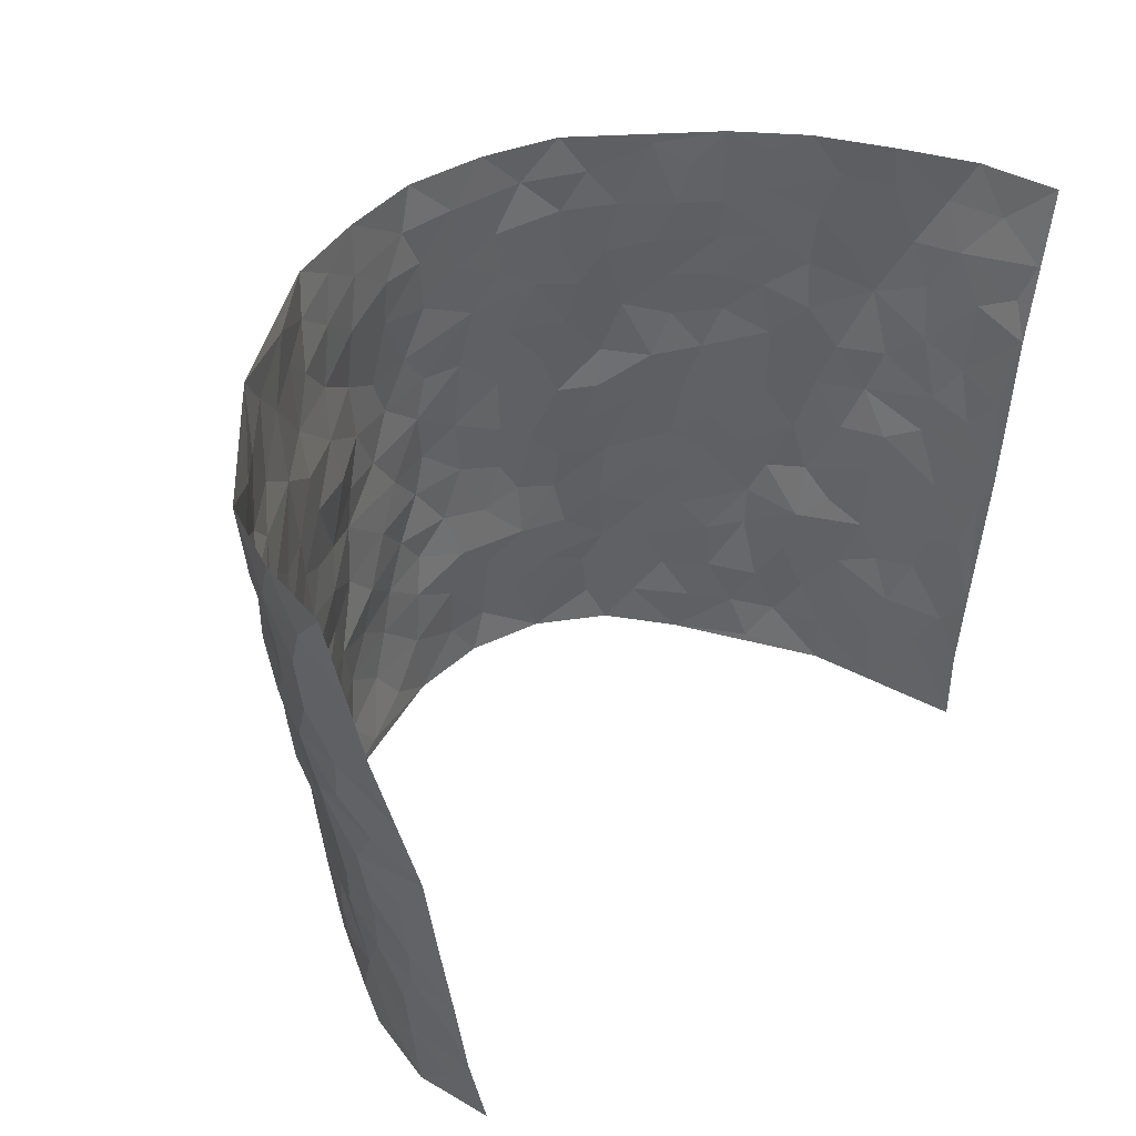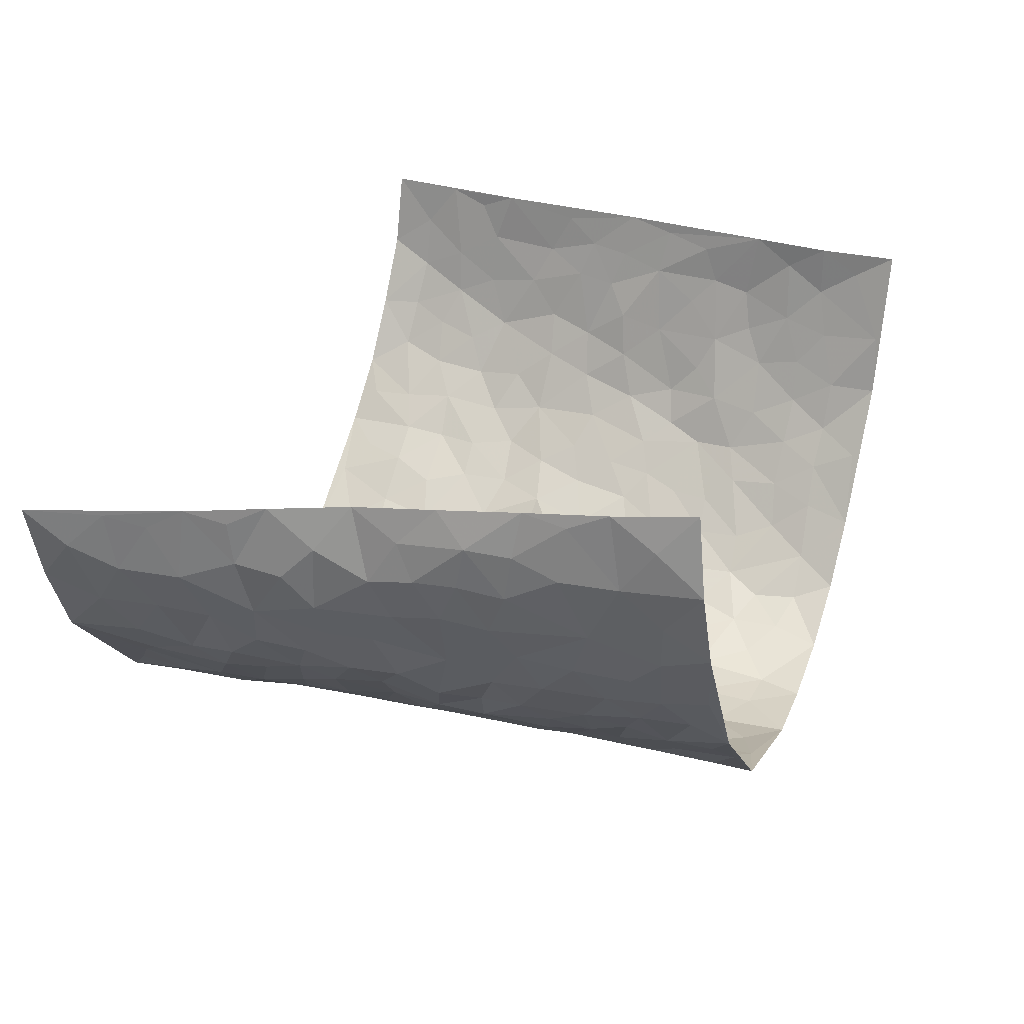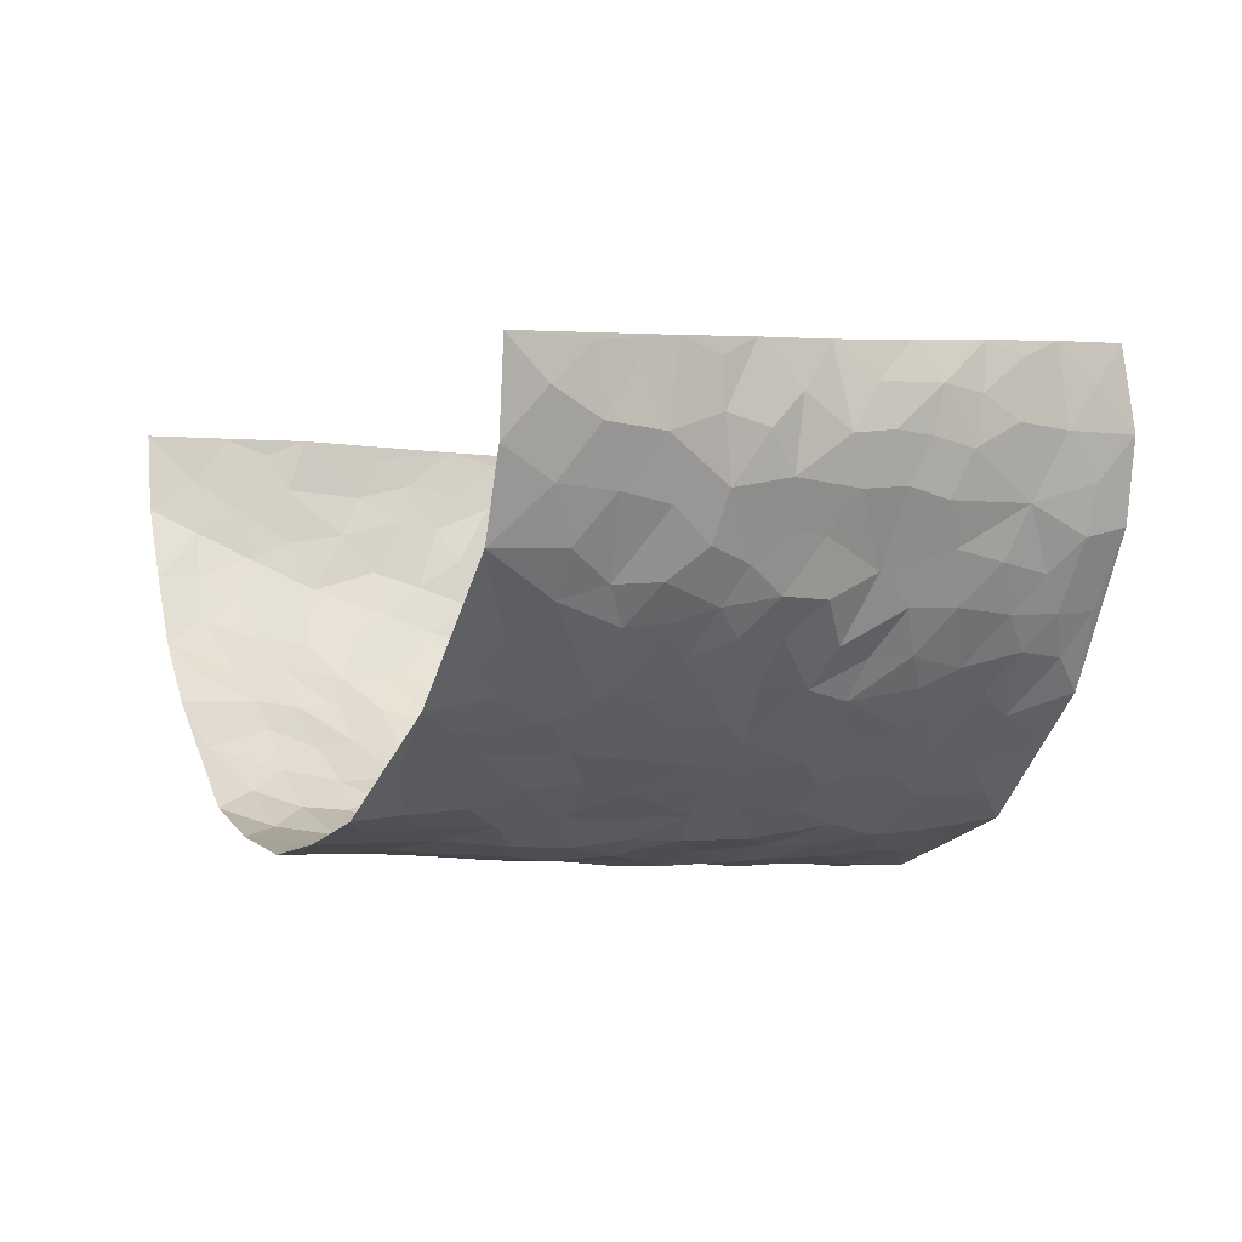
<metadata>
{"format":"obj","ext":"obj","renderer":"f3d","projection":"perspective","resolution":1024,"background":"white","views":[{"elev":41.8,"azim":-46.7,"up":"+Y"},{"elev":28.5,"azim":-70.4,"up":"+Z"},{"elev":-4.2,"azim":-118.8,"up":"+Z"}]}
</metadata>
<code>
v -0.5511 0.03487 0.4441
v -0.692 1.017 0.3488
v 0.5805 -0.02129 0.4038
v 0.6661 0.9713 0.411
v -0.5859 0.4054 0.2269
v -0.6031 0.5295 0.397
v -0.5964 0.3753 0.2906
v 0.004509 0.006635 -0.257
v -0.5821 0.2812 0.4218
v -0.6011 0.361 0.3571
v -0.5305 0.01421 0.2017
v -0.5713 0.1567 0.4333
v -0.5428 0.3021 0.1571
v -0.5609 0.02145 0.3215
v -0.5873 0.3052 0.2804
v -0.4108 0.007282 -0.01359
v -0.5795 0.217 0.407
v -0.2691 0.1714 -0.1553
v -0.5742 0.3341 0.2146
v -0.5705 0.1407 0.3171
v -0.5675 0.08987 0.3834
v -0.5535 0.07992 0.255
v -0.5153 0.1363 0.1342
v -0.5361 0.08601 0.1839
v -0.5825 0.2275 0.3207
v -0.5912 0.2932 0.3513
v -0.5547 0.1906 0.221
v -0.5324 0.219 0.1452
v -0.6119 0.5047 0.2831
v -0.593 0.4046 0.4092
v -0.6186 1.003 0.1167
v -0.448 0.2275 0.01223
v 0.2595 0.16 -0.2102
v -0.6542 0.7728 0.3716
v -0.3318 0.3972 -0.1139
v -0.6201 0.7612 0.1792
v -0.6333 0.8406 0.1891
v -0.4913 0.447 0.03073
v -0.5134 0.6099 0.03417
v -0.4477 1.002 -0.05912
v -0.6425 0.7095 0.3554
v -0.5489 0.5678 0.08568
v -0.3563 0.758 -0.1049
v -0.4363 0.2845 -0.01512
v -0.3973 0.2294 -0.04632
v -0.4174 0.1673 -0.01529
v -0.4009 0.641 -0.06943
v -0.333 0.5646 -0.1169
v 0.1696 0.4768 -0.2256
v -0.3024 0.2254 -0.1312
v -0.1931 0.6159 -0.186
v -0.341 0.6339 -0.1118
v -0.2775 0.06178 -0.1504
v -0.5372 0.7143 0.04876
v -0.3465 0.1989 -0.08809
v -0.6317 0.6332 0.2772
v -0.03279 0.3526 -0.2494
v 0.06277 0.3437 -0.2512
v 0.2899 0.4522 -0.1726
v -0.08924 0.5565 -0.2369
v -0.1564 0.5612 -0.2139
v 0.09867 0.6348 -0.239
v -0.5108 0.353 0.0829
v -0.5863 0.5828 0.1648
v -0.6624 0.8296 0.3382
v -0.4596 0.1353 0.03512
v -0.322 0.01712 -0.1001
v -0.5923 0.4782 0.2184
v -0.4935 0.1795 0.0811
v -0.4748 0.0267 0.09296
v -0.2317 0.006342 -0.185
v -0.4862 0.09585 0.08577
v -0.4452 0.05953 0.03071
v -0.371 0.04254 -0.05806
v -0.3872 0.1091 -0.04722
v -0.6392 0.7026 0.2901
v -0.6731 0.8941 0.3521
v -0.5729 0.5183 0.1602
v 0.007378 1.004 -0.233
v -0.6227 0.6853 0.2037
v -0.4716 0.3202 0.02398
v -0.4467 0.4653 -0.02215
v 0.01227 0.5764 -0.2463
v -0.04316 0.488 -0.2433
v 0.008472 0.4247 -0.2543
v -0.1184 0.1324 -0.2309
v -0.4947 0.6738 0.008786
v -0.6239 0.5829 0.3271
v -0.5972 0.6976 0.1366
v -0.3946 0.3003 -0.06068
v -0.5068 0.2745 0.08566
v -0.4441 0.6921 -0.03743
v -0.1651 0.49 -0.2158
v -0.241 0.4408 -0.1683
v -0.5454 0.6538 0.06896
v -0.006828 0.122 -0.2531
v -0.372 0.5149 -0.0865
v -0.3104 0.2927 -0.1249
v -0.2244 0.5088 -0.1827
v -0.1722 0.3865 -0.2138
v -0.6291 0.6514 0.3848
v -0.5752 0.6291 0.1198
v -0.6145 0.5912 0.2233
v -0.3198 0.1145 -0.1075
v -0.4497 0.5378 -0.01381
v -0.536 0.4152 0.1239
v -0.1218 0.3288 -0.2228
v -0.1426 0.2545 -0.223
v -0.4555 0.6154 -0.02517
v 0.1141 0.7329 -0.2237
v 0.0005787 0.2194 -0.252
v -0.06793 0.2779 -0.2432
v 0.00987 0.2926 -0.2563
v -0.3792 0.3678 -0.07331
v -0.1879 0.1883 -0.2091
v -0.5398 0.4933 0.0851
v -0.4663 0.3865 0.01948
v -0.4302 0.3956 -0.03473
v -0.2824 0.5286 -0.1482
v -0.2415 0.355 -0.175
v -0.3221 0.4716 -0.1212
v -0.2138 0.2756 -0.194
v -0.08343 0.4157 -0.2319
v -0.5013 0.5367 0.0384
v -0.08761 0.2033 -0.2405
v -0.2026 0.09746 -0.1998
v -0.3532 0.2621 -0.08909
v -0.6052 0.4615 0.3513
v -0.6067 0.4379 0.2926
v 0.0979 0.4269 -0.2455
v 0.2106 0.2414 -0.2217
v 0.08872 0.5213 -0.2443
v 0.02525 0.4928 -0.2533
v 0.1712 0.3968 -0.2321
v 0.5675 0.4789 0.2277
v 0.2223 0.4373 -0.2121
v 0.267 0.316 -0.2032
v 0.1657 0.5709 -0.2255
v 0.1292 1.004 -0.2104
v -0.269 0.6246 -0.1532
v 0.381 0.8743 -0.05599
v 0.4383 0.9904 -0.01424
v -0.2044 0.7856 -0.1955
v -0.05079 0.8701 -0.2265
v -0.2949 0.3529 -0.1405
v -0.4073 0.5705 -0.06047
v -0.06792 0.0574 -0.2374
v -0.1479 0.02673 -0.2106
v 0.1272 0.007423 -0.2588
v 0.02095 0.8653 -0.2329
v -0.01027 0.7049 -0.2424
v 0.3866 0.1928 -0.1076
v 0.3265 0.2893 -0.1569
v 0.4982 0.514 0.04213
v 0.456 0.5376 -0.008225
v 0.4082 0.1302 -0.08484
v 0.4469 0.2192 -0.02411
v 0.3796 0.3576 -0.1019
v 0.02888 0.6455 -0.2449
v -0.05399 0.6326 -0.2432
v -0.1396 0.7351 -0.2223
v -0.08017 0.6988 -0.237
v -0.05386 0.7972 -0.2324
v -0.1287 0.6382 -0.2244
v 0.02787 0.7799 -0.2369
v 0.2481 0.9988 -0.1713
v -0.01142 0.9326 -0.232
v -0.2556 0.8508 -0.1728
v -0.19 0.8851 -0.1966
v -0.2951 0.7852 -0.1486
v -0.2375 1.003 -0.1884
v -0.212 0.701 -0.1836
v -0.2915 0.7049 -0.1396
v -0.1323 0.8351 -0.2141
v -0.1161 1.004 -0.218
v 0.2194 0.7473 -0.1919
v 0.1781 0.6699 -0.2139
v 0.3166 0.5942 -0.1489
v 0.2587 0.525 -0.1873
v 0.2608 0.6658 -0.1714
v 0.3866 0.7385 -0.07123
v 0.3384 0.6812 -0.1247
v 0.279 0.7325 -0.16
v 0.07599 0.9341 -0.2205
v 0.08563 0.8274 -0.225
v 0.1507 0.8617 -0.2089
v 0.2485 0.8736 -0.1697
v 0.3057 0.7915 -0.1327
v 0.2325 0.5972 -0.1953
v -0.6676 0.88 0.2632
v -0.5747 0.8209 0.08732
v -0.6543 0.7876 0.2588
v -0.6652 1.009 0.2291
v -0.6817 0.9538 0.2957
v -0.6465 0.9294 0.1912
v -0.6105 0.8907 0.1236
v -0.5251 0.933 0.02788
v -0.5683 0.89 0.06602
v -0.5788 0.7503 0.09293
v -0.4978 0.817 -0.007138
v -0.5383 0.7844 0.04004
v -0.4611 0.9037 -0.04077
v -0.3619 0.8818 -0.1086
v -0.4847 0.9633 -0.0167
v -0.4236 0.8192 -0.0683
v -0.407 0.9393 -0.0834
v -0.3221 0.9769 -0.1321
v -0.4568 0.7641 -0.03493
v -0.3018 0.905 -0.147
v -0.2484 0.9346 -0.18
v 0.1607 0.7876 -0.2087
v 0.2537 0.8045 -0.1742
v 0.1935 0.9358 -0.1972
v 0.3584 0.8069 -0.08257
v 0.3172 0.8775 -0.1159
v 0.3539 0.9782 -0.08442
v 0.2821 0.9361 -0.1471
v 0.3982 0.9415 -0.04499
v 0.3527 0.491 -0.1132
v 0.3092 0.5287 -0.1459
v 0.4297 0.5963 -0.03753
v 0.3961 0.6592 -0.07407
v 0.3706 0.5835 -0.08984
v 0.3403 0.19 -0.1597
v 0.4263 0.328 -0.05479
v 0.4136 0.516 -0.05968
v 0.332 0.3871 -0.1487
v -0.1173 0.9203 -0.2167
v -0.1764 0.9625 -0.2025
v 0.3137 0.1343 -0.1835
v 0.4748 0.002986 0.05202
v 0.2053 0.3371 -0.2253
v 0.2693 0.3869 -0.1926
v 0.4847 0.2365 0.02505
v 0.5843 0.9793 0.1819
v 0.586 0.2275 0.4084
v 0.4362 0.804 -0.01981
v 0.5496 0.4704 0.1553
v 0.4331 0.7383 -0.0255
v 0.6112 0.4761 0.4115
v 0.5164 0.2799 0.1071
v 0.444 0.4596 -0.0236
v 0.5563 0.2929 0.2098
v 0.4763 0.405 0.01391
v 0.4156 -0.004752 -0.05721
v 0.09332 0.2562 -0.2415
v 0.4282 0.06964 -0.04178
v 0.1391 0.3229 -0.2376
v 0.3832 0.2632 -0.1083
v 0.581 0.2443 0.3025
v 0.5237 0.4473 0.08203
v 0.4659 0.07186 0.02134
v 0.4057 0.4205 -0.07401
v 0.5056 0.3592 0.04743
v 0.2849 0.2344 -0.196
v 0.423 0.2652 -0.05985
v 0.2622 0.08131 -0.2109
v 0.3459 0.001212 -0.1568
v 0.2456 0.005145 -0.226
v 0.2047 0.119 -0.2361
v 0.07213 0.1745 -0.2521
v 0.1492 0.1946 -0.2446
v 0.4876 0.1354 0.05252
v 0.5634 0.4045 0.2109
v 0.5458 0.2044 0.1789
v 0.5035 0.06678 0.08419
v 0.5337 0.3691 0.1043
v 0.5414 0.3227 0.1523
v 0.5859 0.3049 0.3159
v 0.5682 0.5491 0.1818
v 0.5232 0.1301 0.1241
v 0.5444 0.1324 0.1929
v 0.5761 0.3472 0.2723
v 0.5916 0.3269 0.3733
v 0.5892 0.417 0.3191
v 0.49 0.3021 0.02348
v 0.5556 0.08676 0.2482
v 0.3222 0.06354 -0.1794
v 0.3768 0.06579 -0.1214
v 0.0761 0.08303 -0.2586
v 0.1488 0.07781 -0.2574
v 0.6252 0.7256 0.4145
v 0.5298 0.06283 0.162
v 0.5101 0.2022 0.09149
v 0.6023 0.4014 0.3927
v 0.5991 0.4872 0.3402
v 0.5658 0.2317 0.2376
v 0.4481 0.1399 -0.01744
v 0.5302 -0.01458 0.1622
v 0.4415 0.3861 -0.03529
v 0.5776 0.0415 0.3654
v 0.5763 0.1034 0.4058
v 0.5647 0.1609 0.2686
v 0.5745 0.1031 0.3253
v 0.5503 -0.009622 0.2564
v 0.5824 0.1664 0.3659
v 0.5371 0.5403 0.1078
v 0.5497 0.6164 0.1349
v 0.5001 0.6242 0.0397
v 0.5982 0.6702 0.2623
v 0.5324 0.757 0.08182
v 0.6162 0.6011 0.3913
v 0.5813 0.6223 0.2041
v 0.5953 0.5742 0.2902
v 0.581 0.725 0.1719
v 0.5882 0.5099 0.2804
v 0.607 0.5513 0.3502
v 0.6116 0.6368 0.3265
v 0.5303 0.6784 0.08969
v 0.4899 0.7126 0.02757
v 0.453 0.6654 -0.01843
v 0.6202 0.8293 0.2898
v 0.5739 0.8533 0.1575
v 0.6049 0.7559 0.2487
v 0.6203 0.7544 0.3331
v 0.6037 0.824 0.2184
v 0.6453 0.8484 0.4099
v 0.5629 0.7856 0.1391
v 0.6344 0.7861 0.3891
v 0.591 0.9124 0.1849
v 0.6417 0.9746 0.2913
v 0.5213 0.9848 0.0774
v 0.6245 0.9038 0.257
v 0.6439 0.9026 0.3412
v 0.5515 0.919 0.1146
v 0.4812 0.8909 0.03401
v 0.4343 0.8729 -0.0122
v 0.4782 0.9591 0.03167
v 0.4886 0.8108 0.03998
v 0.5353 0.8463 0.09065
f 29 6 128
f 12 21 20
f 26 10 9
f 55 45 46
f 27 19 15
f 26 9 17
f 101 6 88
f 12 1 21
f 7 15 19
f 125 86 96
f 84 123 85
f 129 29 128
f 25 27 15
f 12 20 17
f 73 75 66
f 22 14 11
f 26 17 25
f 9 12 17
f 25 15 26
f 5 129 7
f 52 146 48
f 55 18 50
f 7 19 5
f 20 27 25
f 124 82 105
f 41 76 34
f 20 14 22
f 14 20 21
f 14 21 1
f 24 22 11
f 24 27 22
f 72 66 69
f 69 32 91
f 70 24 11
f 24 23 27
f 17 20 25
f 27 20 22
f 10 15 7
f 10 26 15
f 23 28 27
f 27 13 19
f 28 23 69
f 13 27 28
f 119 121 94
f 10 7 129
f 6 30 128
f 9 10 30
f 36 192 80
f 80 102 89
f 118 81 44
f 64 103 78
f 115 126 86
f 45 32 46
f 91 63 13
f 129 68 29
f 95 87 54
f 95 54 199
f 202 40 204
f 82 97 105
f 29 88 6
f 18 55 104
f 148 126 71
f 38 82 124
f 50 18 122
f 117 82 38
f 5 19 106
f 82 117 118
f 80 64 102
f 127 45 55
f 194 77 190
f 98 35 114
f 39 124 105
f 127 50 98
f 106 19 13
f 66 75 46
f 39 95 42
f 63 117 38
f 95 89 102
f 101 56 76
f 51 140 99
f 18 53 126
f 62 83 132
f 45 127 90
f 112 113 57
f 103 29 68
f 130 85 58
f 109 39 105
f 35 94 121
f 113 246 58
f 151 165 163
f 120 100 94
f 114 127 98
f 192 190 65
f 95 39 87
f 36 191 37
f 67 104 74
f 56 101 88
f 13 63 106
f 192 34 76
f 268 241 243
f 108 115 125
f 93 84 60
f 133 84 85
f 156 288 157
f 101 76 41
f 80 103 64
f 105 97 146
f 99 61 51
f 92 109 47
f 125 96 111
f 158 227 153
f 75 104 55
f 69 66 32
f 81 91 32
f 106 78 68
f 42 64 78
f 77 34 65
f 24 70 72
f 75 73 16
f 16 71 67
f 2 34 77
f 13 28 91
f 103 56 88
f 56 80 76
f 72 69 23
f 11 16 70
f 16 73 70
f 16 67 74
f 115 18 126
f 24 72 23
f 73 72 70
f 16 74 75
f 72 73 66
f 32 45 44
f 84 83 60
f 66 46 32
f 78 106 116
f 117 63 81
f 67 53 104
f 103 68 78
f 69 91 28
f 36 80 89
f 106 38 116
f 106 68 5
f 81 118 117
f 62 132 138
f 32 44 81
f 53 67 71
f 57 58 85
f 123 100 107
f 93 60 61
f 33 230 224
f 8 96 147
f 132 133 130
f 140 48 119
f 93 100 123
f 122 98 50
f 164 60 160
f 53 71 126
f 125 112 108
f 193 194 195
f 75 55 46
f 63 91 81
f 56 103 80
f 196 198 31
f 18 104 53
f 121 48 97
f 38 106 63
f 118 97 82
f 97 35 121
f 51 172 140
f 130 134 49
f 87 39 109
f 288 252 263
f 97 114 35
f 47 43 92
f 57 113 58
f 248 130 58
f 34 101 41
f 114 90 127
f 116 124 42
f 145 94 35
f 118 114 97
f 167 79 175
f 98 145 35
f 85 123 57
f 43 47 52
f 199 36 89
f 42 78 116
f 159 83 62
f 88 29 103
f 74 104 75
f 118 44 90
f 173 140 172
f 42 95 102
f 190 192 37
f 65 190 77
f 89 95 199
f 125 111 112
f 92 87 109
f 18 115 122
f 177 180 176
f 112 57 107
f 109 105 146
f 93 94 100
f 285 286 275
f 96 86 147
f 137 232 131
f 57 123 107
f 87 92 208
f 49 134 136
f 132 130 49
f 161 164 162
f 50 127 55
f 122 108 107
f 122 107 100
f 48 140 52
f 118 90 114
f 99 119 94
f 123 84 93
f 36 37 192
f 48 121 119
f 120 122 100
f 39 42 124
f 38 124 116
f 248 58 246
f 44 45 90
f 98 122 120
f 146 52 47
f 94 93 99
f 168 209 170
f 212 183 188
f 202 197 200
f 42 102 64
f 107 108 112
f 99 93 61
f 8 280 96
f 112 111 113
f 125 115 86
f 115 108 122
f 128 30 10
f 5 68 129
f 10 129 128
f 132 49 138
f 83 84 133
f 130 133 85
f 83 133 132
f 248 134 130
f 156 152 224
f 151 110 165
f 212 186 211
f 153 224 249
f 254 251 244
f 246 261 262
f 225 158 249
f 49 136 179
f 185 184 150
f 214 188 181
f 181 188 182
f 161 163 174
f 143 170 172
f 110 211 185
f 184 79 167
f 174 228 169
f 62 110 159
f 163 150 144
f 210 169 229
f 170 143 168
f 176 211 110
f 98 120 145
f 94 145 120
f 48 146 97
f 109 146 47
f 148 86 126
f 147 86 148
f 71 8 148
f 8 147 148
f 244 276 254
f 232 136 134
f 174 143 161
f 60 83 160
f 163 162 151
f 159 160 83
f 261 281 262
f 259 281 149
f 219 220 59
f 246 113 111
f 33 255 131
f 157 256 152
f 137 255 153
f 230 278 279
f 262 260 33
f 154 155 242
f 131 255 137
f 248 131 232
f 281 280 149
f 259 258 278
f 220 179 59
f 159 151 160
f 162 160 151
f 164 61 60
f 228 174 144
f 144 174 163
f 159 110 151
f 161 172 164
f 186 184 185
f 161 162 163
f 61 164 51
f 160 162 164
f 187 217 213
f 150 163 165
f 205 202 200
f 79 184 139
f 170 43 173
f 174 169 143
f 161 143 172
f 167 144 150
f 176 180 183
f 172 170 173
f 223 226 221
f 185 150 165
f 99 140 119
f 207 206 203
f 172 51 164
f 43 52 173
f 173 52 140
f 167 175 228
f 228 229 169
f 210 168 169
f 177 110 62
f 189 138 179
f 62 138 177
f 136 232 233
f 181 182 222
f 150 184 167
f 178 180 189
f 49 179 138
f 177 138 189
f 180 178 182
f 178 179 220
f 307 308 304
f 222 223 221
f 215 187 188
f 176 183 212
f 187 213 186
f 214 215 188
f 185 211 186
f 237 181 239
f 182 188 183
f 110 185 165
f 216 215 141
f 211 176 212
f 182 183 180
f 176 110 177
f 213 184 186
f 178 189 179
f 177 189 180
f 195 190 37
f 197 198 200
f 195 194 190
f 34 192 65
f 80 192 76
f 37 196 195
f 194 2 77
f 193 2 194
f 196 37 191
f 31 193 195
f 198 196 191
f 31 195 196
f 199 201 191
f 197 204 31
f 198 191 201
f 31 198 197
f 201 199 54
f 36 199 191
f 54 208 201
f 208 43 205
f 208 54 87
f 198 201 200
f 206 205 203
f 43 170 203
f 210 207 209
f 40 202 206
f 31 204 40
f 197 202 204
f 208 205 200
f 43 203 205
f 205 206 202
f 203 209 207
f 171 40 207
f 40 206 207
f 208 200 201
f 43 208 92
f 170 209 203
f 168 143 169
f 207 210 171
f 168 210 209
f 188 187 212
f 212 187 186
f 166 139 213
f 184 213 139
f 237 214 181
f 215 214 141
f 216 141 218
f 213 217 166
f 142 166 216
f 217 216 166
f 187 215 217
f 216 217 215
f 237 141 214
f 142 216 218
f 223 222 182
f 179 136 59
f 223 220 219
f 267 238 251
f 237 327 141
f 223 182 178
f 158 290 253
f 220 223 178
f 59 233 227
f 233 59 136
f 248 246 131
f 153 249 158
f 251 254 267
f 223 219 226
f 111 261 246
f 297 251 238
f 276 256 157
f 167 228 144
f 229 228 175
f 175 171 229
f 229 171 210
f 260 257 33
f 265 271 272
f 266 289 283
f 269 243 250
f 249 224 152
f 266 283 271
f 227 233 137
f 253 227 158
f 325 313 320
f 135 264 275
f 310 329 239
f 270 298 297
f 249 256 225
f 275 273 269
f 311 222 221
f 155 154 299
f 234 276 157
f 310 311 299
f 222 239 181
f 221 226 155
f 266 263 252
f 242 290 244
f 264 273 275
f 273 264 243
f 242 244 154
f 276 290 225
f 288 234 157
f 240 282 302
f 275 286 306
f 225 290 158
f 234 263 284
f 241 254 276
f 233 232 137
f 137 153 227
f 264 135 238
f 244 251 154
f 260 259 257
f 227 253 219
f 33 224 255
f 154 297 299
f 240 302 307
f 297 154 251
f 264 268 243
f 253 226 219
f 271 284 263
f 277 294 293
f 290 242 253
f 241 234 284
f 59 227 219
f 242 155 226
f 252 245 231
f 157 152 156
f 257 230 33
f 152 256 249
f 278 230 257
f 262 33 131
f 224 153 255
f 259 278 257
f 134 248 232
f 230 279 224
f 96 261 111
f 261 96 280
f 280 281 261
f 246 262 131
f 252 247 245
f 268 267 241
f 283 277 272
f 288 247 252
f 275 274 285
f 295 291 294
f 267 268 264
f 263 234 288
f 309 310 299
f 290 276 244
f 283 272 271
f 267 254 241
f 265 243 241
f 236 240 285
f 297 238 270
f 303 305 298
f 241 276 234
f 221 155 299
f 272 277 293
f 250 243 287
f 286 285 240
f 284 271 265
f 271 263 266
f 295 3 291
f 225 256 276
f 241 284 265
f 289 266 231
f 3 292 291
f 321 235 323
f 293 294 296
f 279 278 258
f 245 279 258
f 279 156 224
f 260 281 259
f 280 8 149
f 262 281 260
f 231 266 252
f 267 264 238
f 306 304 270
f 283 289 295
f 243 269 273
f 236 269 250
f 294 292 296
f 274 236 285
f 269 274 275
f 250 287 293
f 245 289 231
f 236 274 269
f 156 279 247
f 242 226 253
f 247 279 245
f 243 265 287
f 288 156 247
f 265 272 293
f 296 292 236
f 293 287 265
f 295 294 277
f 277 283 295
f 236 250 296
f 289 3 295
f 292 294 291
f 293 296 250
f 300 304 308
f 325 320 235
f 329 330 326
f 270 304 303
f 270 303 298
f 309 305 301
f 135 306 270
f 299 297 298
f 298 309 299
f 238 135 270
f 300 314 305
f 303 300 305
f 304 306 307
f 300 303 304
f 282 319 315
f 322 325 235
f 275 306 135
f 307 306 286
f 240 307 286
f 308 307 302
f 302 282 308
f 308 282 315
f 305 309 298
f 310 309 301
f 310 301 329
f 310 239 311
f 222 311 239
f 299 311 221
f 319 312 315
f 312 323 316
f 301 305 318
f 305 314 316
f 300 308 315
f 316 314 312
f 312 314 315
f 315 314 300
f 323 312 324
f 316 313 318
f 282 4 317
f 330 313 325
f 4 321 324
f 235 320 323
f 282 317 319
f 312 319 317
f 326 325 322
f 316 320 313
f 316 318 305
f 142 218 327
f 327 218 141
f 316 323 320
f 324 312 317
f 4 324 317
f 321 323 324
f 318 313 330
f 328 326 322
f 326 327 329
f 329 327 237
f 326 328 327
f 322 142 328
f 327 328 142
f 329 237 239
f 301 318 330
f 326 330 325
f 330 329 301

</code>
